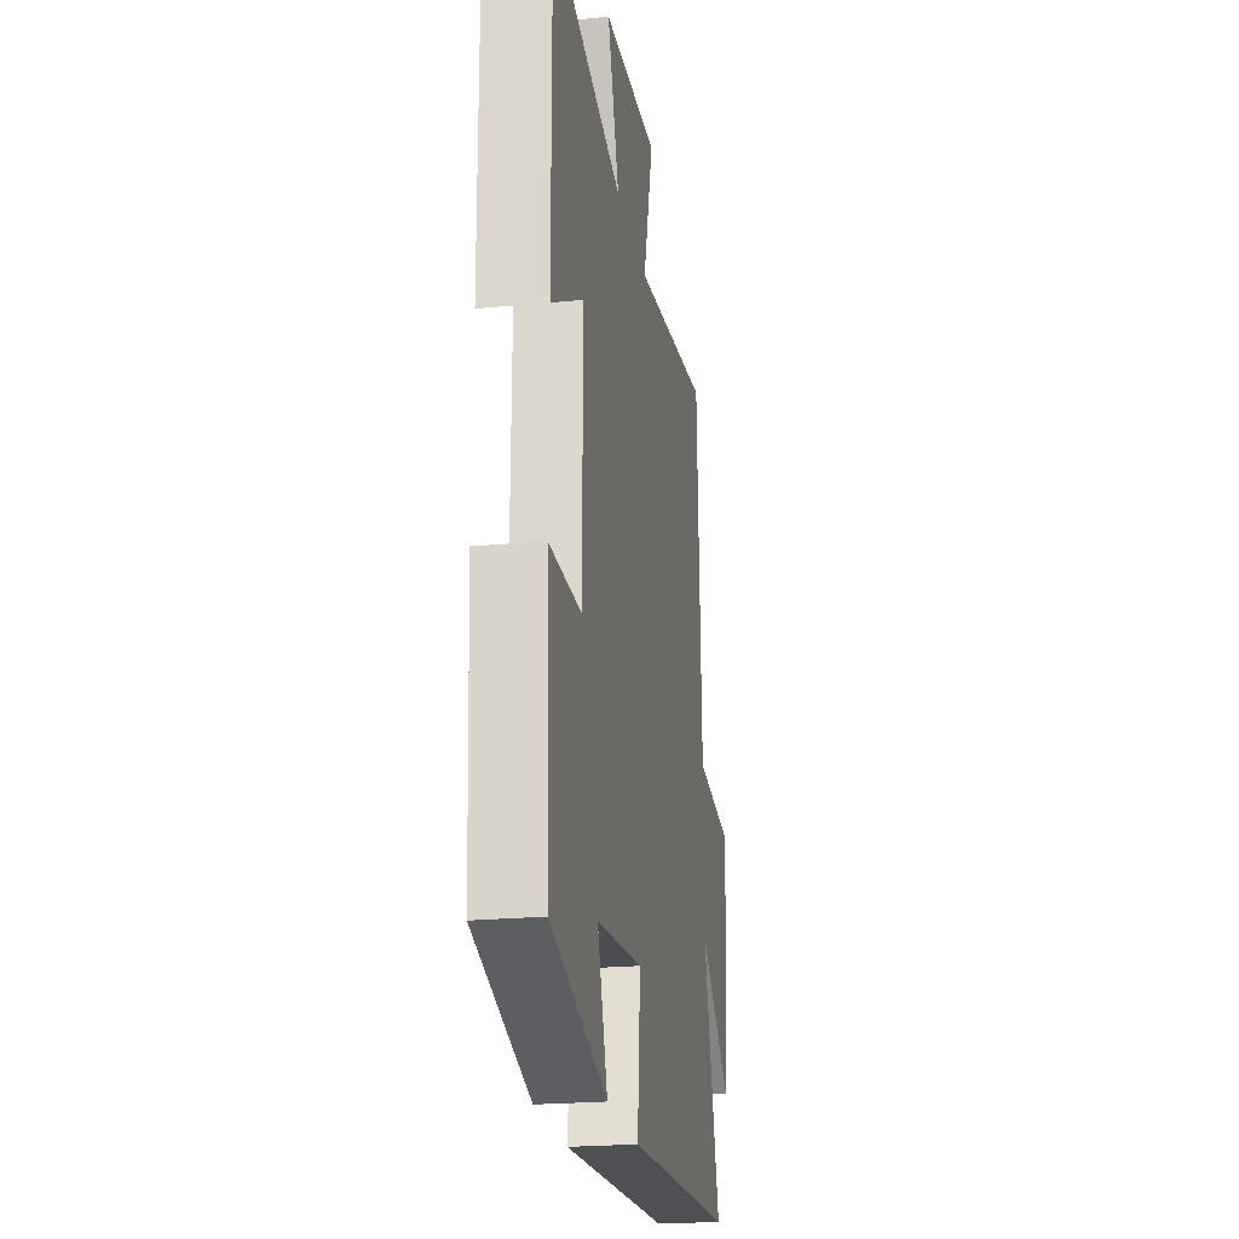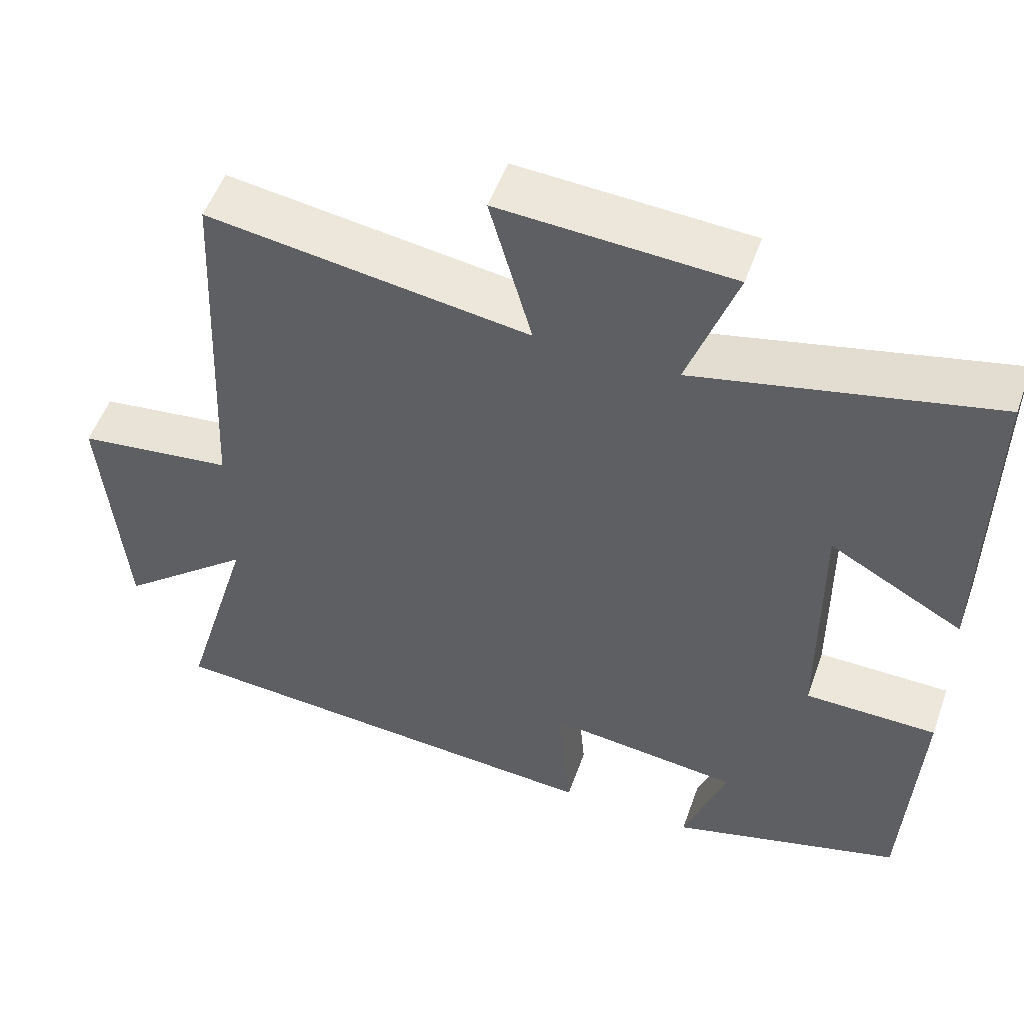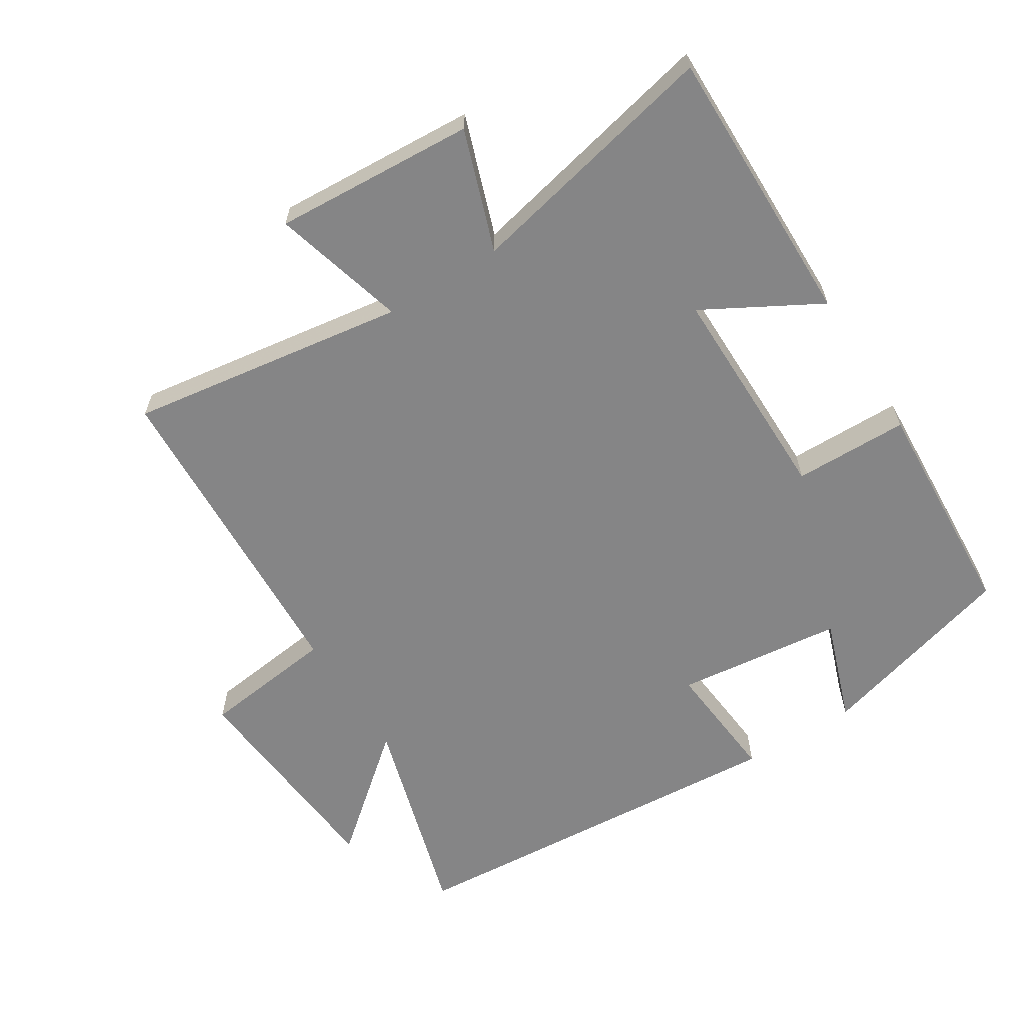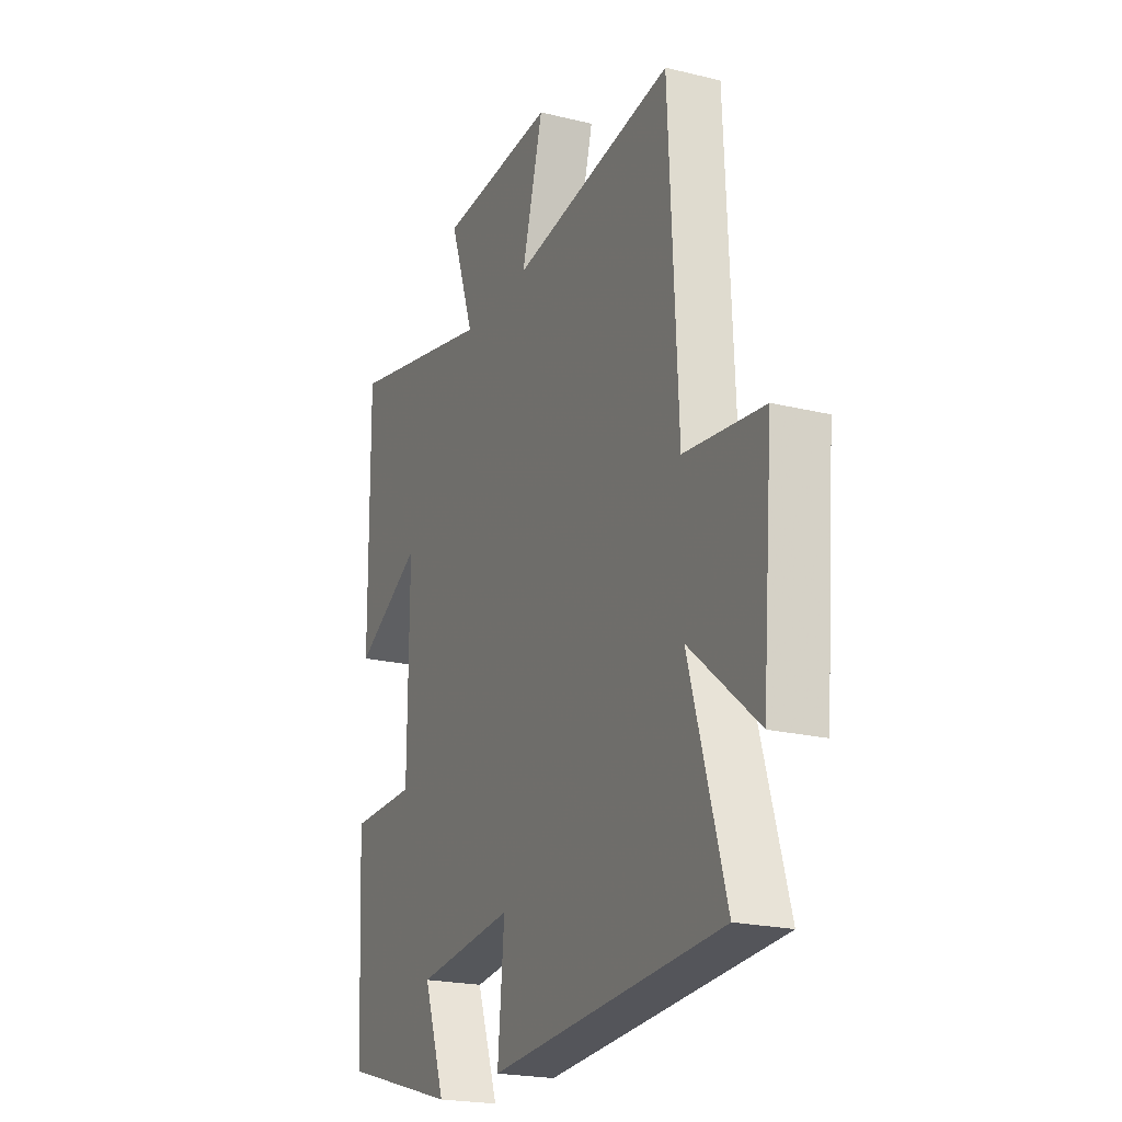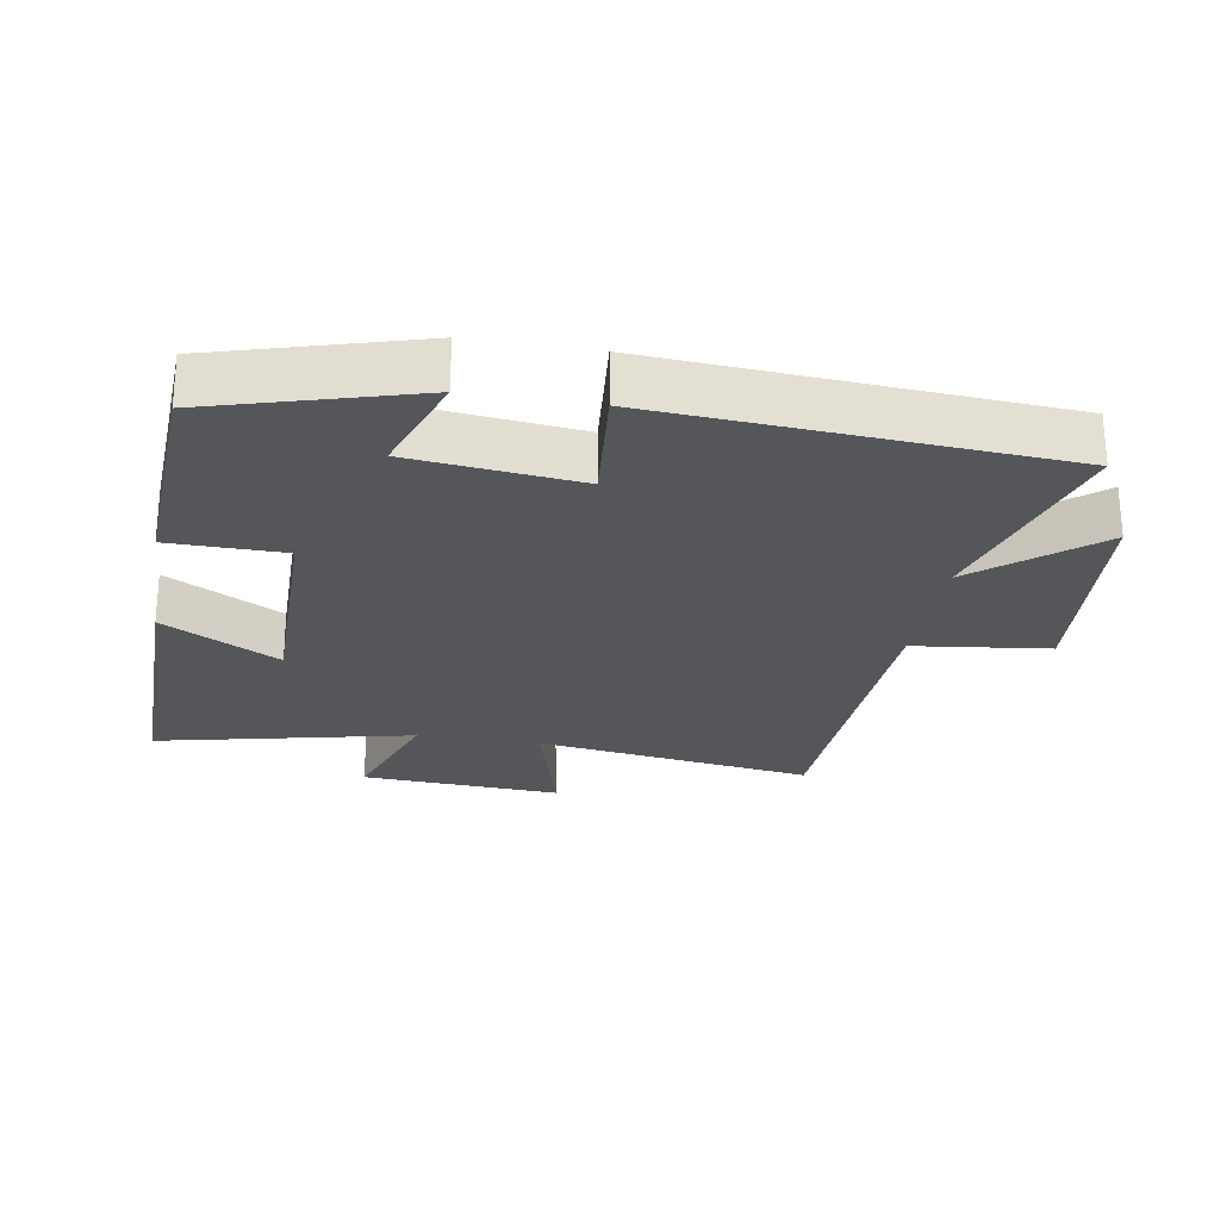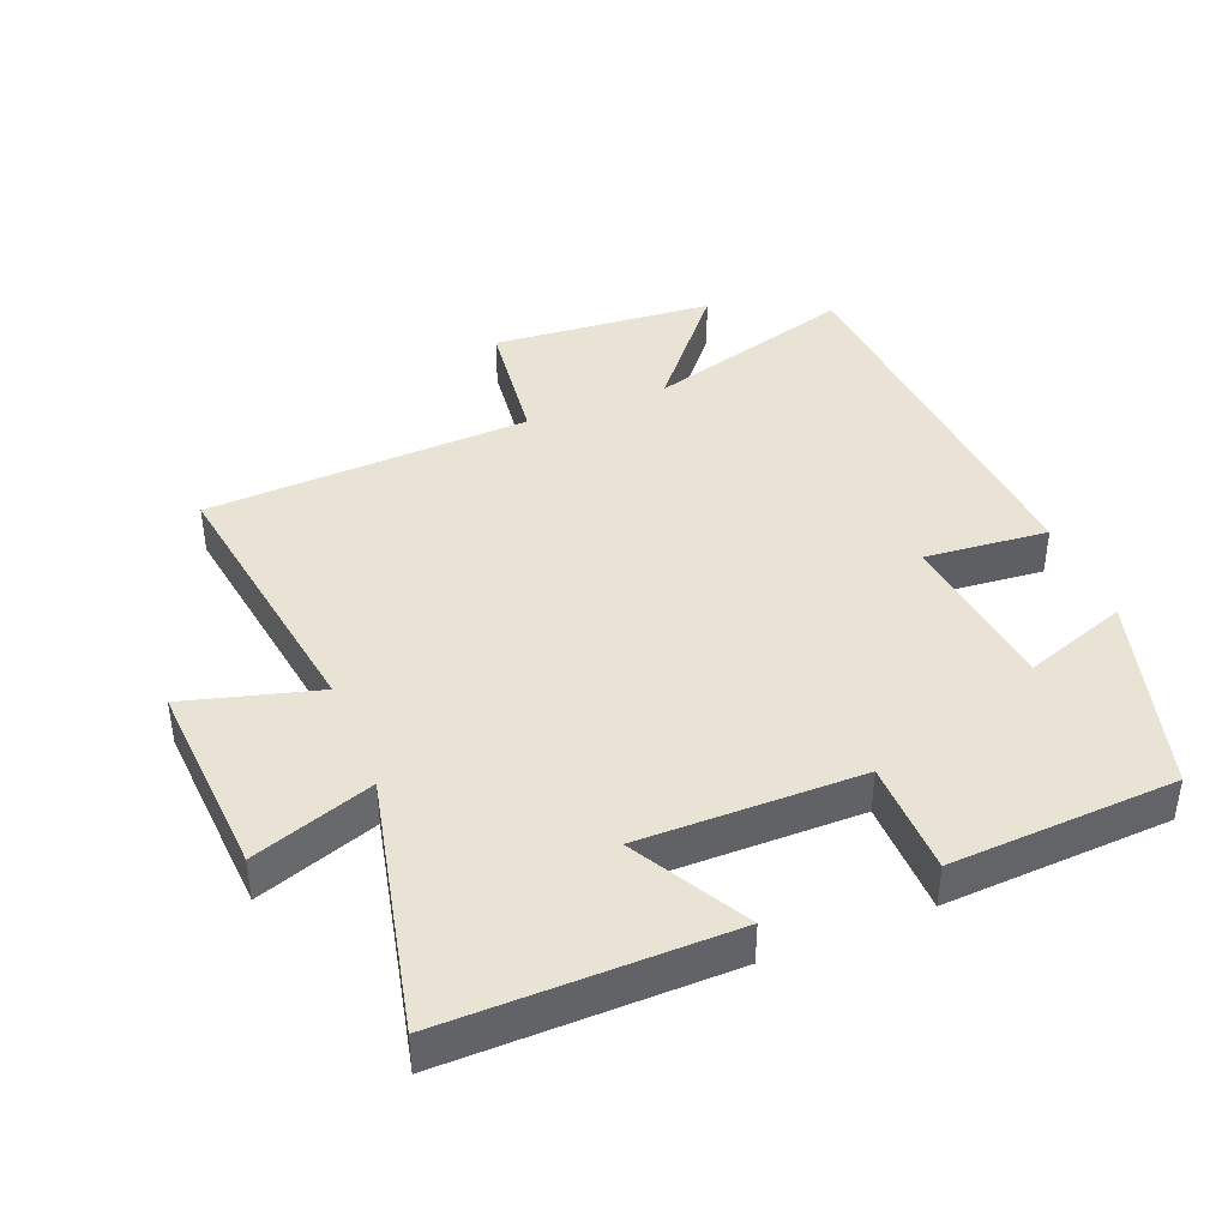
<metadata>
{"format":"obj","ext":"obj","renderer":"f3d","projection":"perspective","resolution":1024,"background":"white","views":[{"elev":-22.6,"azim":99.4,"up":"+Z"},{"elev":52.6,"azim":19.4,"up":"+Z"},{"elev":-61.9,"azim":32.1,"up":"+Y"},{"elev":-21.4,"azim":-113.5,"up":"+Z"},{"elev":-25.2,"azim":170.4,"up":"+Y"},{"elev":41.1,"azim":68.0,"up":"+Y"}]}
</metadata>
<code>
v 0.504 0.07 0.586
v 0.5 0.07 0.164
v 0.327 0.07 0.26
v 0.329 0.07 -0.072
v 0.5 0.07 -0.074
v 0.482 0.07 -0.413
v 0.181 0.07 -0.5
v 0.236 0.07 -0.343
v -0.014 0.07 -0.315
v 0.003 0.07 -0.5
v -0.592 0.07 -0.458
v -0.5 0.07 -0.142
v -0.674 0.07 -0.287
v -0.702 0.07 0.047
v -0.5 0.07 0.072
v -0.477 0.07 0.561
v -0.061 0.07 0.5
v -0.116 0.07 0.699
v 0.184 0.07 0.681
v 0.121 0.07 0.5
v 0.504 0 0.586
v 0.5 0 0.164
v 0.327 0 0.26
v 0.329 0 -0.072
v 0.5 0 -0.074
v 0.482 0 -0.413
v 0.181 0 -0.5
v 0.236 0 -0.343
v -0.014 0 -0.315
v 0.003 0 -0.5
v -0.592 0 -0.458
v -0.5 0 -0.142
v -0.674 0 -0.287
v -0.702 0 0.047
v -0.5 0 0.072
v -0.477 0 0.561
v -0.061 0 0.5
v -0.116 0 0.699
v 0.184 0 0.681
v 0.121 0 0.5
f 17 18 19 20
f 15 16 17
f 15 17 20
f 12 13 14 15
f 12 15 20 1
f 9 10 11 12
f 8 9 12
f 5 6 7 8
f 4 5 8 12
f 3 4 12
f 1 2 3
f 1 3 12
f 40 39 38 37
f 37 36 35
f 40 37 35
f 35 34 33 32
f 21 40 35 32
f 32 31 30 29
f 32 29 28
f 28 27 26 25
f 32 28 25 24
f 32 24 23
f 23 22 21
f 32 23 21
f 1 21 22 2
f 2 22 23 3
f 3 23 24 4
f 4 24 25 5
f 5 25 26 6
f 6 26 27 7
f 7 27 28 8
f 8 28 29 9
f 9 29 30 10
f 10 30 31 11
f 11 31 32 12
f 12 32 33 13
f 13 33 34 14
f 14 34 35 15
f 15 35 36 16
f 16 36 37 17
f 17 37 38 18
f 18 38 39 19
f 19 39 40 20
f 20 40 21 1

</code>
